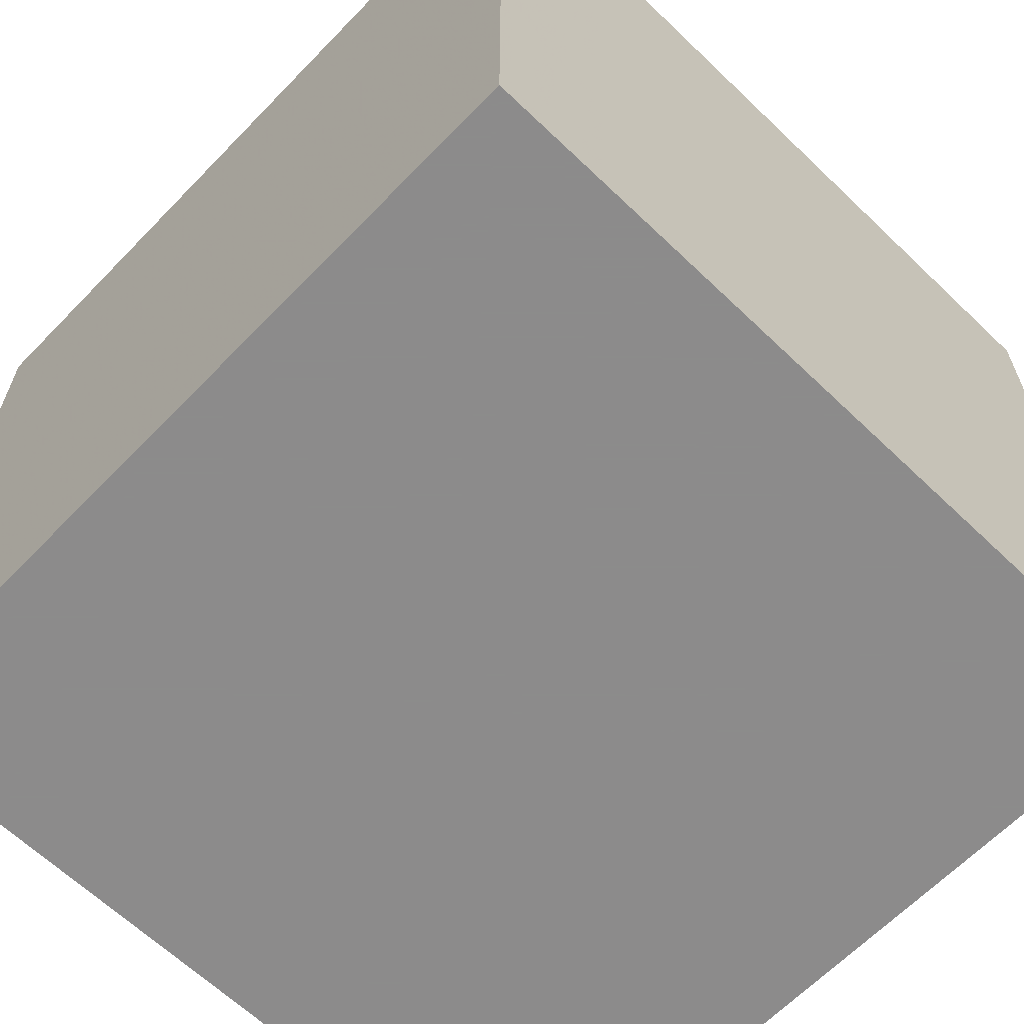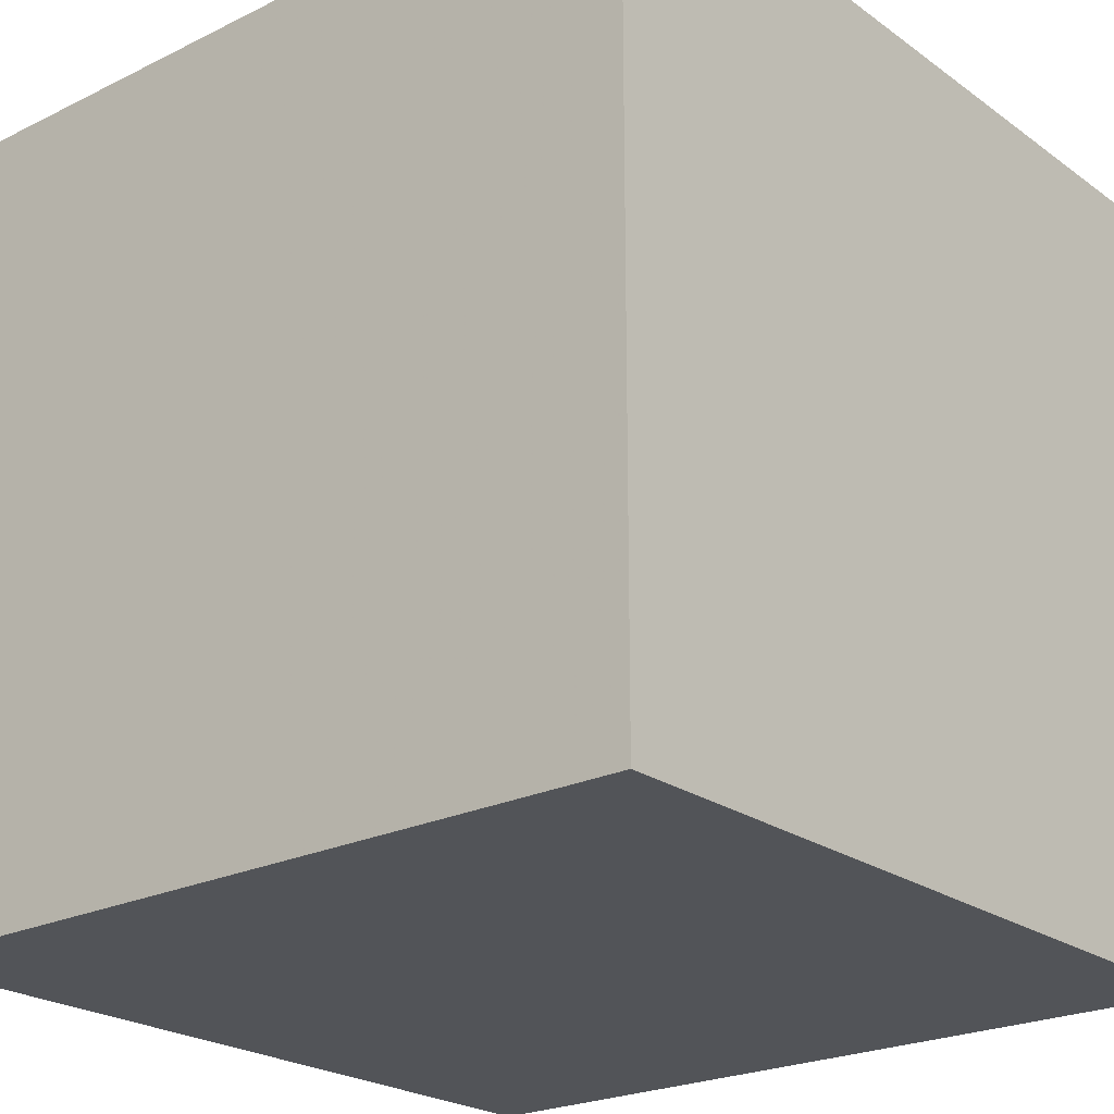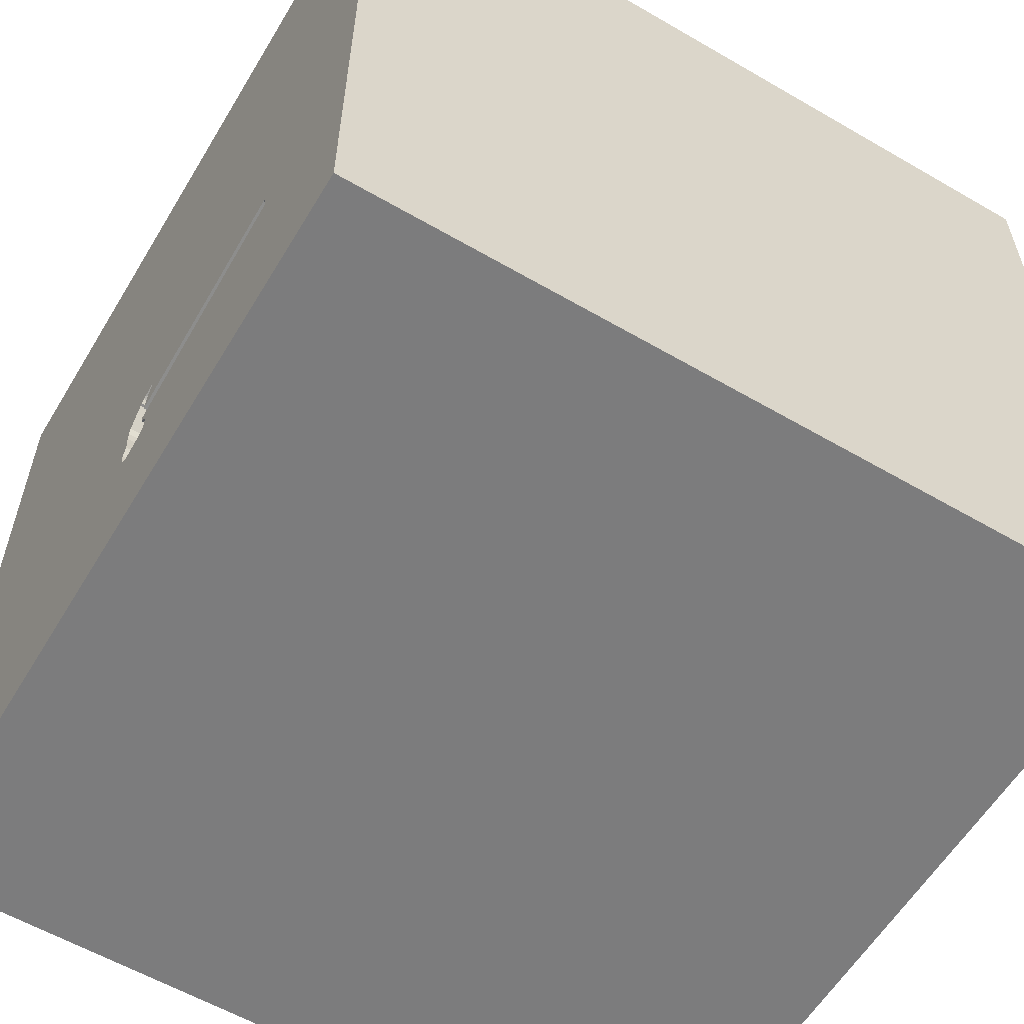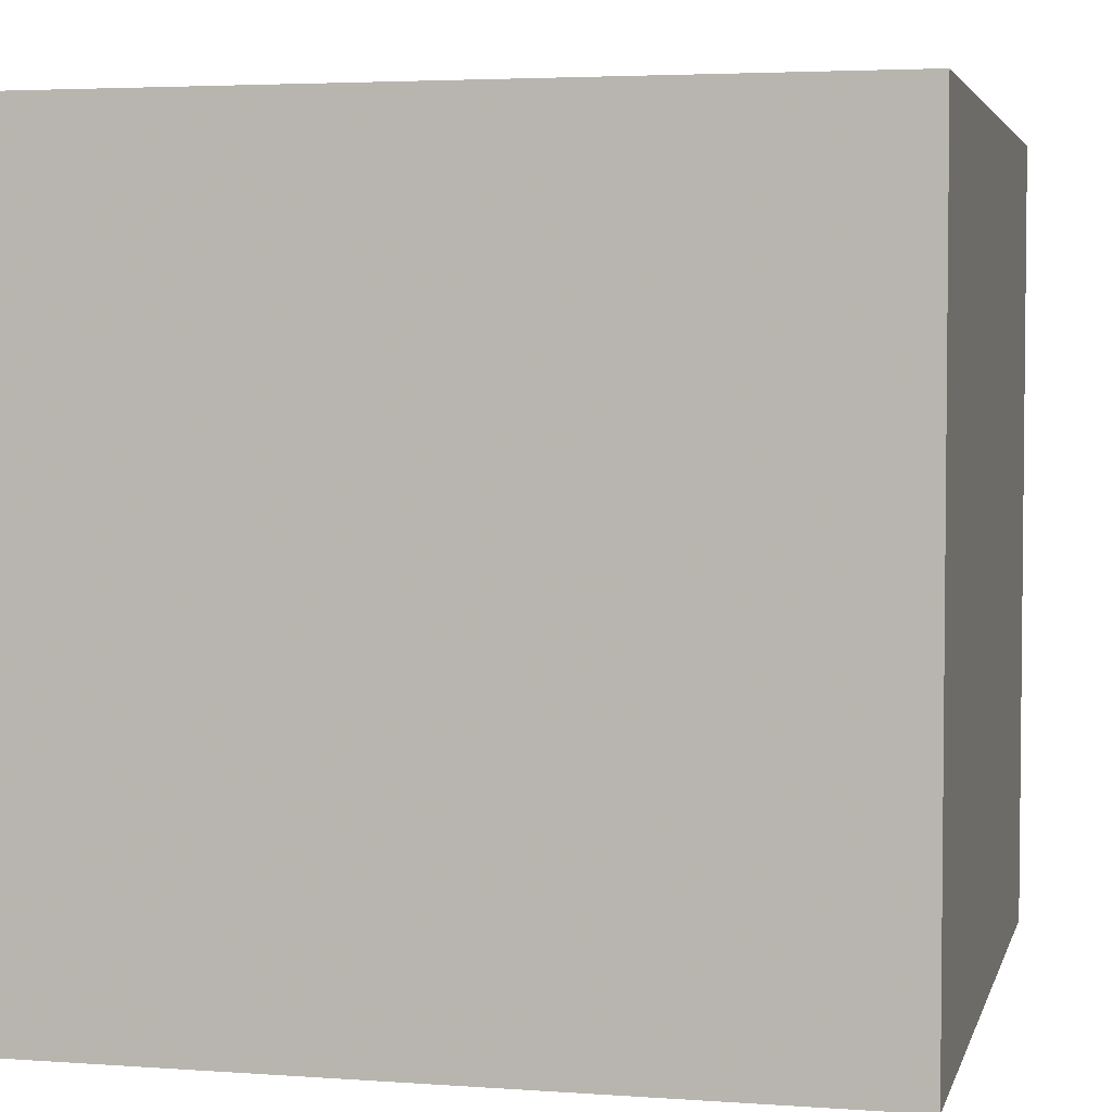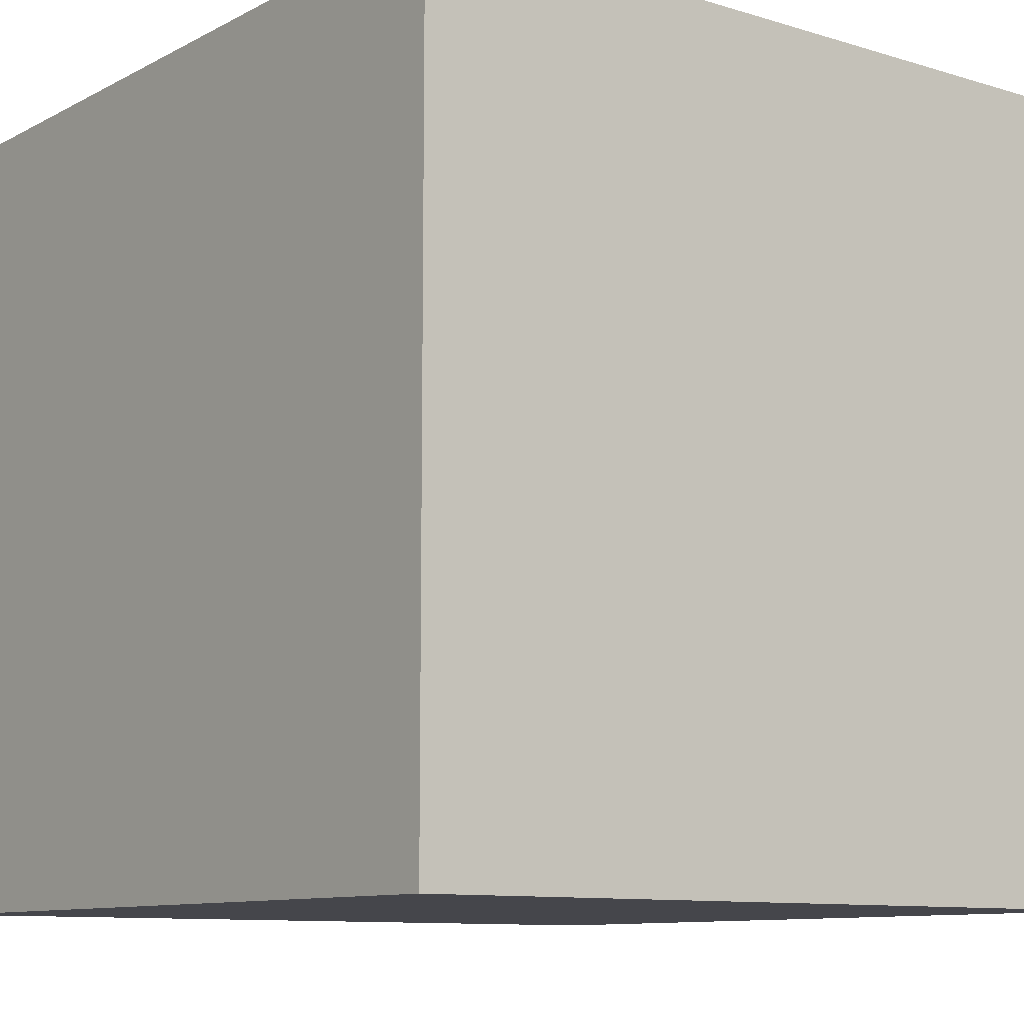
<metadata>
{"format":"obj","ext":"obj","renderer":"f3d","projection":"perspective","resolution":1024,"background":"white","views":[{"elev":-64.0,"azim":-44.0,"up":"+Y"},{"elev":-23.1,"azim":-50.2,"up":"+Y"},{"elev":-58.8,"azim":-120.9,"up":"+Z"},{"elev":3.8,"azim":13.4,"up":"+Z"},{"elev":-10.1,"azim":-37.7,"up":"+Z"}]}
</metadata>
<code>
o hammer_83
v -0.1033 1.5 -0.8116
v -0.9357 1.5 -0.6525
v -0.9154 1.5 -0.5974
v -0.9154 1.4 -0.5974
v -1.068 0.4818 1.5
v -0.7812 -1.5 -0.1823
v -0.7552 -1.5 1.302
v -0.9896 -1.5 -1.5
v -1.042 -1.5 -1.211
v -0.8333 -1.5 1.5
v -1.042 1.5 0.2995
v -0.9896 1.5 -1.5
v -1.042 1.5 -1.198
v -0.9302 1.5 -0.6088
v -0.8333 1.5 1.5
v -1.042 -1.198 -1.5
v -0.5049 1.5 -0.6431
v -0.08026 1.5 -0.7701
v -0.08026 1.4 -0.7701
v 0.03954 1.5 -0.7009
v 0.1823 -0.7812 1.5
v 0.5729 0.3646 -1.5
v 0.1562 0.4687 1.5
v 0.4167 -0.1562 1.5
v 0.1562 1.198 -1.5
v 0.599 1.25 1.5
v 0.4557 -0.3906 -1.5
v 0.4167 -1.5 0.4687
v 0.4687 -1.5 -0
v 0.3906 -1.5 1.198
v 0.1562 -1.5 -0.4688
v 0.4167 -1.5 -1.5
v 0.4427 -1.5 -1.113
v 0.4167 -1.5 1.5
v 0.1562 0.625 -1.5
v 0.4297 1.5 -0.625
v 0.3385 1.5 0.1042
v 0.612 1.5 1.042
v 0.2083 1.5 -1.5
v 0.1302 1.5 -1.094
v 0.4167 1.5 1.5
v 0.1562 1.5 0.8333
v 0.1302 -1.289 -1.5
v 0.6771 -1.263 1.5
v 0.03947 1.5 -0.7364
v 0.03947 1.4 -0.7364
v -0.2995 -1.042 -1.5
v -0.1823 -1.146 1.5
v 0 0.1562 -1.5
v 0 -0.1562 1.5
v -0.05208 1.094 1.5
v -0.1823 -1.5 0.4687
v -0.1562 -1.5 -0
v -0.2604 -1.5 1.12
v -0.2083 -1.5 -1.5
v -0.2083 -1.5 -1.211
v -0.1562 -1.5 1.5
v -0.4992 1.5 -0.7169
v -0.3125 1.5 0.2083
v -0.07027 1.5 -0.6914
v -0.1823 1.5 -0.4167
v -0.1562 1.5 1.5
v -0.105 1.5 -0.5804
v -0.1018 1.5 -0.905
v -0.2083 -0.3125 -1.5
v -0.9302 1.4 -0.6088
v -0.09898 1.5 -0.5679
v -0.09898 1.4 -0.5679
v 1.211 0.3906 -1.5
v 1.211 0.4687 1.5
v 1.25 -0.1562 1.5
v 1.12 1.198 -1.5
v 1.224 1.198 1.5
v 1.055 -0.4948 -1.5
v 1.198 -0.625 1.5
v 1.068 -1.5 0.1823
v 1.25 -1.5 1.198
v 1.263 -1.5 -0.6771
v 1.042 -1.5 0.625
v 0.9896 -1.5 -1.5
v 1.198 -1.5 -1.224
v 0.9896 -1.5 1.5
v 1.12 1.5 -1.042
v 1.042 1.5 0.4167
v 1.198 1.5 -0.2083
v 1.211 1.5 1.042
v 0.9896 1.5 -1.5
v 0.9896 1.5 1.5
v 1.276 -1.029 -1.5
v 1.224 -1.198 1.5
v -0.04328 1.5 -0.5838
v -0.07998 1.5 -0.628
v -0.05584 1.5 -0.5778
v -0.07075 1.5 -0.6603
v -0.07075 1.4 -0.6603
v -0.1033 1.4 -0.8116
v 0.03585 1.5 -0.9047
v 0.03586 1.4 -0.9047
v 0.006859 1.5 -0.9232
v 0.006859 1.4 -0.9232
v -0.07027 1.4 -0.6914
v -0.05584 1.4 -0.5778
v -0.625 -1.042 1.5
v -0.4687 -0 1.5
v -0.625 1.224 1.5
v -0.7812 -1.5 0.625
v -0.3971 -1.5 -0.5729
v -0.3385 1.5 1.146
v -0.4687 -0.4427 1.5
v -1.5 -0.8594 1.198
v -1.5 -1.042 0.625
v -1.5 -0.8333 -1.5
v -1.5 -1.12 -1.198
v -1.5 -0.9896 1.5
v -1.5 0.3776 -1.035
v -1.5 0.1823 0.4818
v -1.5 0.4427 -0.1562
v -1.5 0.3906 1.068
v -1.5 0.4688 -1.5
v -1.5 0.2083 1.5
v -1.5 -0.1823 -1.068
v -1.5 -0.05208 -0
v -1.5 -0.2083 1.276
v -1.5 0 -0.4687
v -1.5 -0.1562 -1.5
v -1.5 1.25 0.4427
v -1.5 1.211 -0.1823
v -1.5 1.302 1.172
v -1.5 1.042 -0.7031
v -1.5 1.042 -1.5
v -1.5 0.9896 1.5
v -1.5 -0.625 -1.042
v -1.5 -0.5599 0.1823
v -1.5 -0.4687 -0.4167
v -1.5 -1.5 -0.8333
v -1.5 -1.5 0.4687
v -1.5 -1.5 -0.1562
v -1.5 -1.5 1.042
v -1.5 -1.5 1.5
v -1.5 -1.5 -1.5
v -1.5 1.5 -1.5
v -1.5 1.5 -0.8333
v -1.5 1.5 0.4167
v -1.5 1.5 -0.1562
v -1.5 1.5 0.9896
v -1.5 1.5 1.5
v -1.5 -1.198 0.1823
v -1.5 -1.302 1.198
v -1.5 -1.198 -0.4427
v -1.5 -0.4167 1.5
v -1.5 -0.3125 0.8854
v -1.5 0.8333 0.2083
v -1.5 0.9115 1.042
v -1.5 0.8594 -1.198
v -0.09775 1.5 -0.9077
v -0.9281 1.5 -0.6624
v -0.9281 1.4 -0.6624
v 0.6641 0.651 1.5
v 0.625 1.042 -1.5
v 0.625 -0.625 1.5
v 0.7812 -1.5 -0.3255
v 0.625 1.5 -1.25
v 0.625 -1.198 -1.5
v -0.07867 1.5 -0.7925
v 1.5 -1.5 -1.5
v 1.5 1.5 1.5
v 1.5 -0.9375 0.3385
v 1.5 -0.7943 1.25
v 1.5 -0.9896 -1.5
v 1.5 -0.8854 -1.224
v 1.5 -0.8073 -0.5208
v 1.5 -0.8333 1.5
v 1.5 0.625 -1.042
v 1.5 0.4687 0.1562
v 1.5 0.625 1.198
v 1.5 0.625 0.625
v 1.5 0.2083 -1.5
v 1.5 0.2083 -0.5208
v 1.5 0.4167 1.5
v 1.5 -0.2083 0.5339
v 1.5 -0.1953 -0.1823
v 1.5 -0.2083 -1.12
v 1.5 -0.1562 1.5
v 1.5 1.185 0.1823
v 1.5 1.25 1.042
v 1.5 1.107 -0.4687
v 1.5 0.9896 -1.5
v 1.5 1.5 -1.5
v 1.5 0.9896 1.5
v 1.5 -1.5 -0.8333
v 1.5 -1.5 0.4167
v 1.5 -1.5 -0.1562
v 1.5 -1.5 0.9896
v 1.5 -1.5 1.5
v 1.5 1.5 -0.9896
v 1.5 1.5 0.4167
v 1.5 1.5 -0.2083
v 1.5 1.5 0.9896
v 1.5 -1.276 -0.7812
v 1.5 -1.25 -0.1562
v 1.5 -1.302 0.9115
v 1.5 -0.2604 1.094
v 1.5 -0.4167 -1.5
v 0.03954 1.4 -0.7009
v -1.198 -1.146 1.5
v -1.198 -0.1823 1.5
v -1.133 1.003 -1.5
v -1.12 1.094 1.5
v -1.081 -0.3906 -1.5
v -1.198 -0.625 1.5
v -1.224 -1.5 -0.599
v -1.146 -1.5 0.1823
v -1.25 -1.5 1.198
v -1.25 -1.5 0.625
v -1.224 0.4948 -1.5
v -1.289 1.5 -0.1302
v -1.12 1.5 1.042
v -0.0231 1.5 -0.5997
v -0.07838 1.5 -0.6504
v -0.07838 1.4 -0.6504
v -0.04956 1.5 -0.5808
v -0.4688 0.7552 -1.5
v -0.4167 0.625 1.5
v -0.4167 1.5 -1.5
v -0.0231 1.4 -0.5997
v -0.09366 1.5 -0.9105
v 0.03413 1.5 -0.6736
v -0.03184 1.5 -0.5986
v -0.03184 1.4 -0.5986
v -0.105 1.4 -0.5804
v -0.1148 1.5 -0.8323
v -0.1148 1.4 -0.8323
v 0.03413 1.4 -0.6736
v -0.4014 1.5 -0.7293
v 0.8333 -0.1562 1.5
v 0.8333 -1.5 1.198
v -0.1187 1.5 -0.8629
v -0.1165 1.5 -0.8809
v -0.1165 1.4 -0.8809
v -0.9357 1.4 -0.6525
v -0.1187 1.4 -0.8629
v 0.03003 1.5 -0.8107
v 0.03003 1.4 -0.8107
v -0.07867 1.4 -0.7925
v -0.1018 1.4 -0.905
v -0.04328 1.4 -0.5838
v 0.04855 1.5 -0.8397
v -0.07998 1.4 -0.628
v -0.09366 1.4 -0.9105
v 0.04134 1.5 -0.8965
v 0.04134 1.4 -0.8965
v 0.04855 1.4 -0.8397
f 114 148 139
f 148 138 139
f 10 205 139
f 205 114 139
f 138 213 139
f 213 10 139
f 114 110 148
f 148 136 138
f 213 7 10
f 148 111 136
f 136 213 138
f 10 103 205
f 205 210 114
f 150 110 114
f 110 111 148
f 136 214 213
f 210 150 114
f 150 123 110
f 213 106 7
f 57 103 10
f 111 147 136
f 214 106 213
f 7 57 10
f 57 48 103
f 210 206 150
f 120 123 150
f 147 137 136
f 136 212 214
f 7 54 57
f 103 210 205
f 206 120 150
f 123 151 110
f 137 212 136
f 106 54 7
f 151 111 110
f 147 149 137
f 212 106 214
f 103 109 210
f 206 5 120
f 106 52 54
f 54 30 57
f 34 48 57
f 109 206 210
f 120 118 123
f 151 133 111
f 111 133 147
f 30 34 57
f 34 44 48
f 48 109 103
f 149 135 137
f 137 211 212
f 123 118 151
f 135 211 137
f 48 21 109
f 109 104 206
f 131 118 120
f 118 116 151
f 116 133 151
f 212 6 106
f 82 44 34
f 44 21 48
f 5 131 120
f 131 153 118
f 211 6 212
f 30 82 34
f 133 149 147
f 30 236 82
f 104 5 206
f 133 134 149
f 149 113 135
f 6 52 106
f 52 30 54
f 21 50 109
f 5 208 131
f 116 122 133
f 211 107 6
f 6 53 52
f 52 28 30
f 50 104 109
f 131 128 153
f 82 90 44
f 44 160 21
f 104 223 5
f 146 128 131
f 122 134 133
f 113 140 135
f 135 9 211
f 236 77 82
f 194 90 82
f 208 146 131
f 134 132 149
f 140 9 135
f 28 236 30
f 77 194 82
f 21 24 50
f 153 116 118
f 132 113 149
f 6 107 53
f 28 79 236
f 90 160 44
f 160 24 21
f 50 223 104
f 153 152 116
f 116 117 122
f 122 124 134
f 9 107 211
f 53 28 52
f 90 75 160
f 50 23 223
f 5 105 208
f 107 31 53
f 53 29 28
f 223 105 5
f 146 145 128
f 134 121 132
f 113 112 140
f 79 77 236
f 194 172 90
f 160 235 24
f 208 15 146
f 217 145 146
f 152 117 116
f 117 124 122
f 124 121 134
f 16 140 112
f 140 8 9
f 9 56 107
f 28 76 79
f 77 193 194
f 168 172 194
f 75 235 160
f 24 23 50
f 217 146 15
f 128 126 153
f 153 126 152
f 16 8 140
f 31 29 53
f 29 76 28
f 201 194 193
f 168 194 201
f 145 126 128
f 132 112 113
f 172 75 90
f 105 15 208
f 117 115 124
f 209 16 112
f 79 193 77
f 75 71 235
f 24 158 23
f 23 51 223
f 223 51 105
f 108 217 15
f 107 56 31
f 31 161 29
f 167 168 201
f 235 158 24
f 11 145 217
f 145 143 126
f 126 127 152
f 124 115 121
f 8 56 9
f 180 168 167
f 59 11 217
f 11 143 145
f 121 112 132
f 47 16 209
f 47 8 16
f 8 55 56
f 29 161 76
f 79 191 193
f 167 201 193
f 180 202 168
f 172 71 75
f 51 15 105
f 59 217 108
f 152 127 117
f 117 129 115
f 121 125 112
f 65 47 209
f 47 55 8
f 76 191 79
f 167 193 191
f 202 172 168
f 172 183 71
f 235 70 158
f 51 62 15
f 143 127 126
f 127 129 117
f 209 112 125
f 56 33 31
f 31 33 161
f 202 183 172
f 71 70 235
f 158 51 23
f 108 15 62
f 216 143 11
f 143 144 127
f 216 144 143
f 43 55 47
f 161 78 76
f 76 192 191
f 200 167 191
f 181 180 167
f 158 26 51
f 59 108 42
f 129 154 115
f 200 191 192
f 115 125 121
f 183 70 71
f 26 62 51
f 61 59 37
f 3 11 59
f 115 119 125
f 215 209 125
f 222 65 209
f 55 33 56
f 33 78 161
f 78 192 76
f 174 180 181
f 175 202 180
f 175 183 202
f 183 179 70
f 70 73 158
f 26 41 62
f 38 108 62
f 37 59 42
f 36 61 37
f 61 3 59
f 3 216 11
f 215 125 119
f 222 209 215
f 49 65 222
f 27 65 49
f 27 47 65
f 55 32 33
f 33 81 78
f 171 167 200
f 178 174 181
f 174 176 180
f 176 175 180
f 175 179 183
f 73 26 158
f 38 62 41
f 42 108 38
f 14 144 216
f 144 142 127
f 35 49 222
f 35 22 49
f 22 27 49
f 27 43 47
f 43 32 55
f 181 167 171
f 36 218 61
f 61 17 3
f 3 14 216
f 14 142 144
f 142 129 127
f 154 119 115
f 163 32 43
f 78 190 192
f 199 200 192
f 37 42 38
f 61 63 60
f 159 22 35
f 27 163 43
f 199 192 190
f 171 200 199
f 186 174 178
f 179 189 70
f 26 88 41
f 84 37 38
f 227 218 36
f 36 45 20
f 36 20 227
f 218 228 91
f 67 63 61
f 61 218 91
f 93 67 61
f 61 91 221
f 61 221 93
f 17 61 60
f 63 92 219
f 219 94 60
f 63 219 60
f 222 215 207
f 32 80 33
f 182 181 171
f 173 186 178
f 175 189 179
f 189 73 70
f 38 41 88
f 36 40 247
f 242 45 36
f 247 242 36
f 13 2 156
f 13 14 2
f 13 142 14
f 129 141 154
f 154 130 119
f 207 215 119
f 25 35 222
f 163 80 32
f 80 81 33
f 178 181 182
f 184 176 174
f 86 38 88
f 85 37 84
f 85 36 37
f 250 247 40
f 58 64 155
f 97 250 40
f 58 155 226
f 40 58 226
f 40 226 99
f 40 99 97
f 58 13 156
f 142 141 129
f 141 130 154
f 207 119 130
f 159 35 25
f 69 22 159
f 74 163 27
f 89 80 163
f 170 171 199
f 186 184 174
f 73 88 26
f 84 38 86
f 83 36 85
f 162 36 83
f 64 58 234
f 234 18 1
f 234 1 231
f 238 64 234
f 234 231 237
f 237 238 234
f 72 69 159
f 22 69 27
f 69 74 27
f 74 89 163
f 81 190 78
f 182 171 170
f 173 178 182
f 185 175 176
f 185 189 175
f 162 40 36
f 18 164 1
f 188 186 173
f 184 185 176
f 189 166 73
f 73 166 88
f 13 141 142
f 207 130 141
f 80 165 81
f 81 165 190
f 165 199 190
f 185 166 189
f 86 88 166
f 87 162 83
f 39 40 162
f 39 58 40
f 224 13 58
f 224 222 207
f 39 25 222
f 39 159 25
f 87 72 159
f 89 165 80
f 170 199 165
f 195 186 188
f 197 184 186
f 196 185 184
f 196 84 86
f 197 85 84
f 195 83 85
f 188 87 83
f 87 39 162
f 39 224 58
f 224 12 13
f 12 141 13
f 12 207 141
f 224 207 12
f 39 222 224
f 87 159 39
f 188 72 87
f 187 69 72
f 177 74 69
f 203 89 74
f 169 170 165
f 203 182 170
f 177 173 182
f 187 188 173
f 195 197 186
f 197 196 184
f 196 198 185
f 198 166 185
f 198 86 166
f 196 86 198
f 197 84 196
f 195 85 197
f 188 83 195
f 188 187 72
f 187 177 69
f 177 203 74
f 203 169 89
f 169 165 89
f 203 170 169
f 177 182 203
f 187 173 177
f 101 233 204
f 95 233 101
f 204 46 101
f 204 233 20
f 233 95 225
f 95 101 94
f 46 204 45
f 19 101 46
f 227 20 233
f 20 45 204
f 233 225 227
f 229 225 95
f 60 94 101
f 94 219 95
f 45 242 46
f 4 101 19
f 19 46 243
f 218 227 225
f 225 229 218
f 248 229 95
f 101 4 17
f 17 60 101
f 220 95 219
f 243 46 242
f 157 4 19
f 19 243 244
f 228 218 229
f 229 248 246
f 95 220 248
f 4 3 17
f 219 92 220
f 242 247 243
f 157 66 4
f 157 19 58
f 58 156 157
f 164 18 19
f 19 244 164
f 243 100 244
f 91 228 229
f 229 246 91
f 248 102 246
f 248 220 92
f 4 66 3
f 252 243 247
f 66 157 240
f 234 58 19
f 19 18 234
f 156 2 157
f 243 252 100
f 249 244 100
f 230 102 248
f 221 91 246
f 246 102 221
f 14 3 66
f 66 240 14
f 240 157 2
f 1 164 244
f 244 96 1
f 100 252 251
f 249 241 244
f 249 100 226
f 102 230 68
f 230 248 92
f 92 63 230
f 93 221 102
f 251 252 247
f 247 250 251
f 2 14 240
f 244 232 96
f 100 251 98
f 241 249 239
f 241 232 244
f 99 226 100
f 226 155 249
f 102 68 93
f 63 67 68
f 68 230 63
f 250 97 251
f 96 232 231
f 231 1 96
f 97 99 100
f 100 98 97
f 98 251 97
f 241 239 237
f 239 249 245
f 237 231 232
f 232 241 237
f 155 64 245
f 245 249 155
f 67 93 68
f 238 237 239
f 64 238 239
f 239 245 64

</code>
